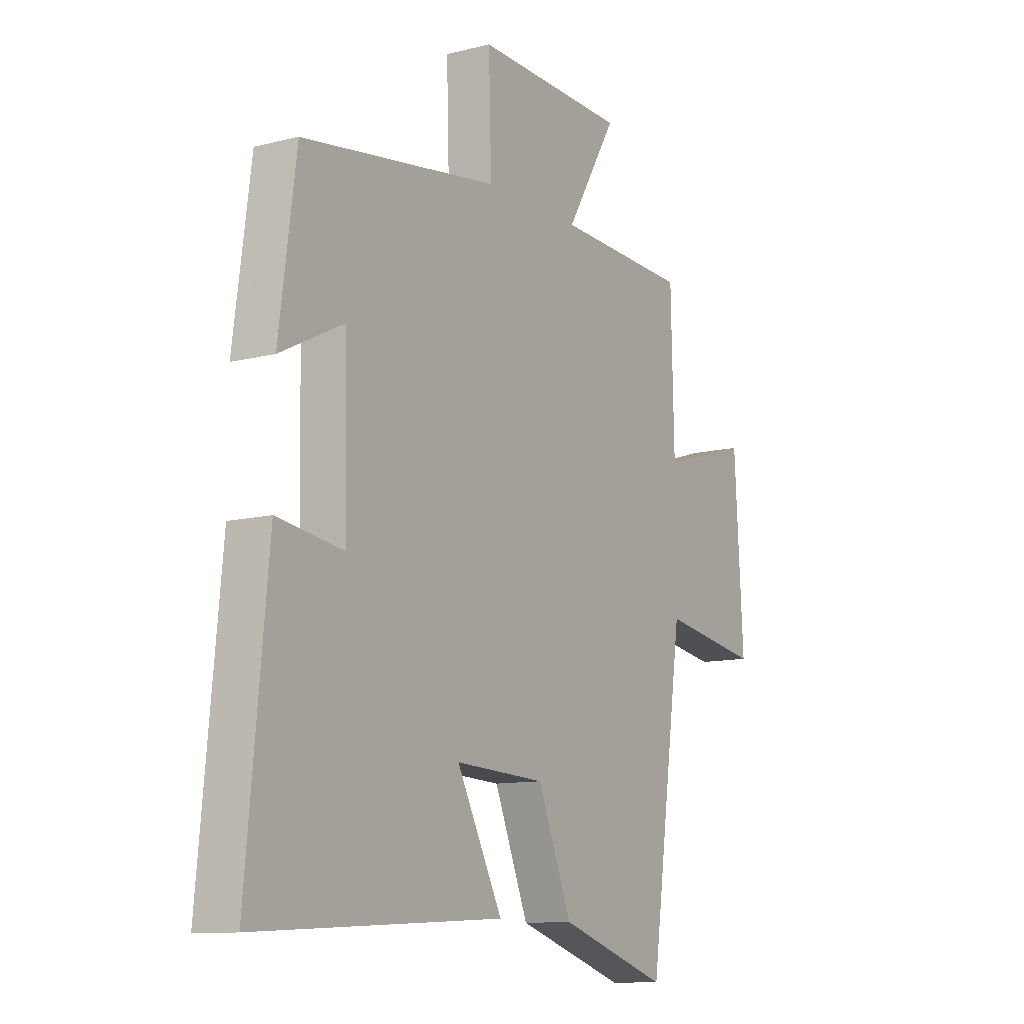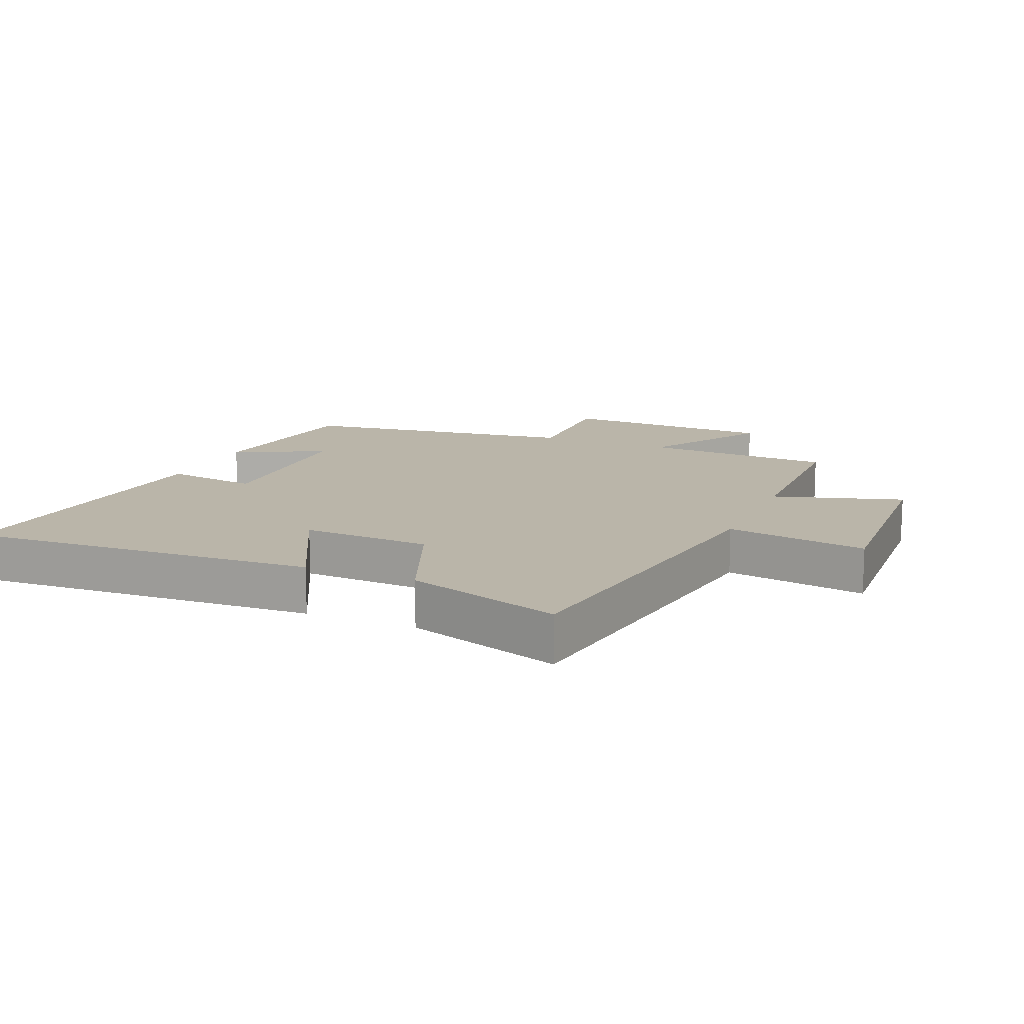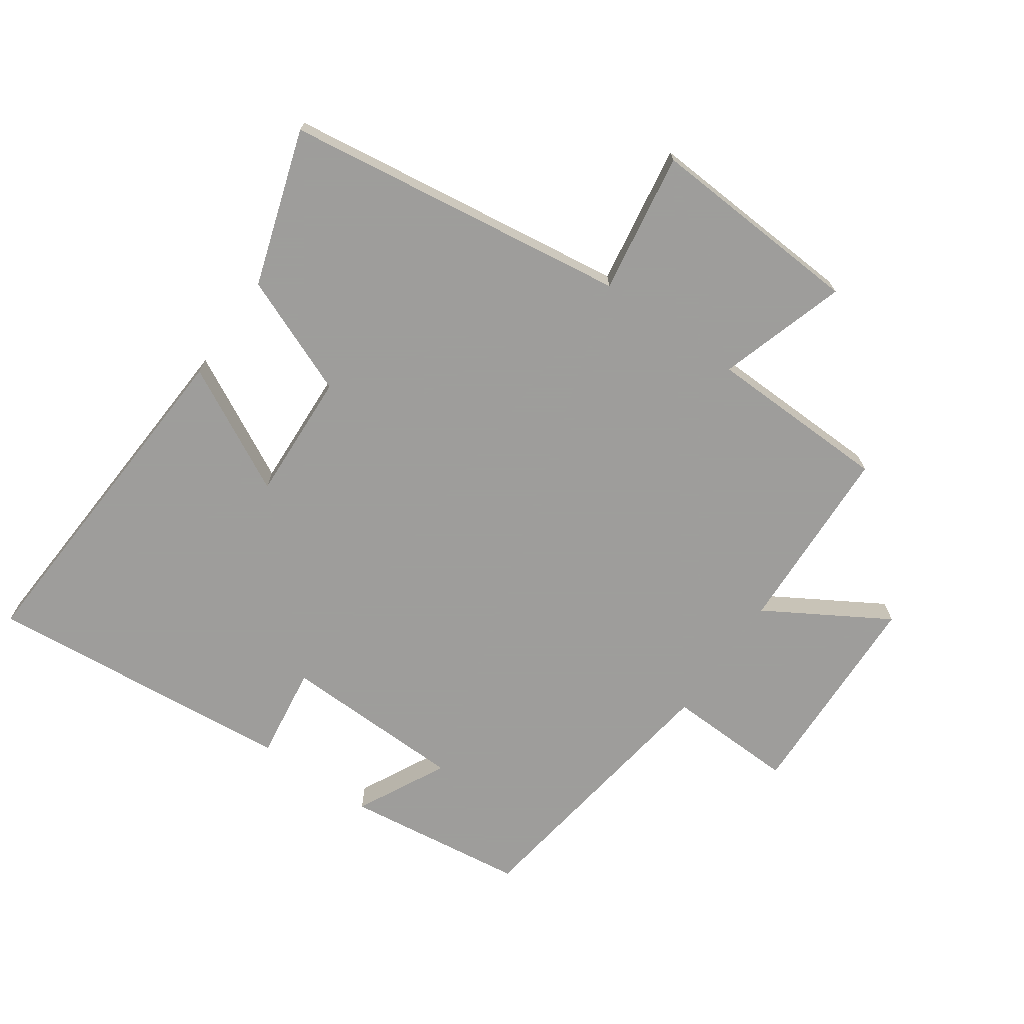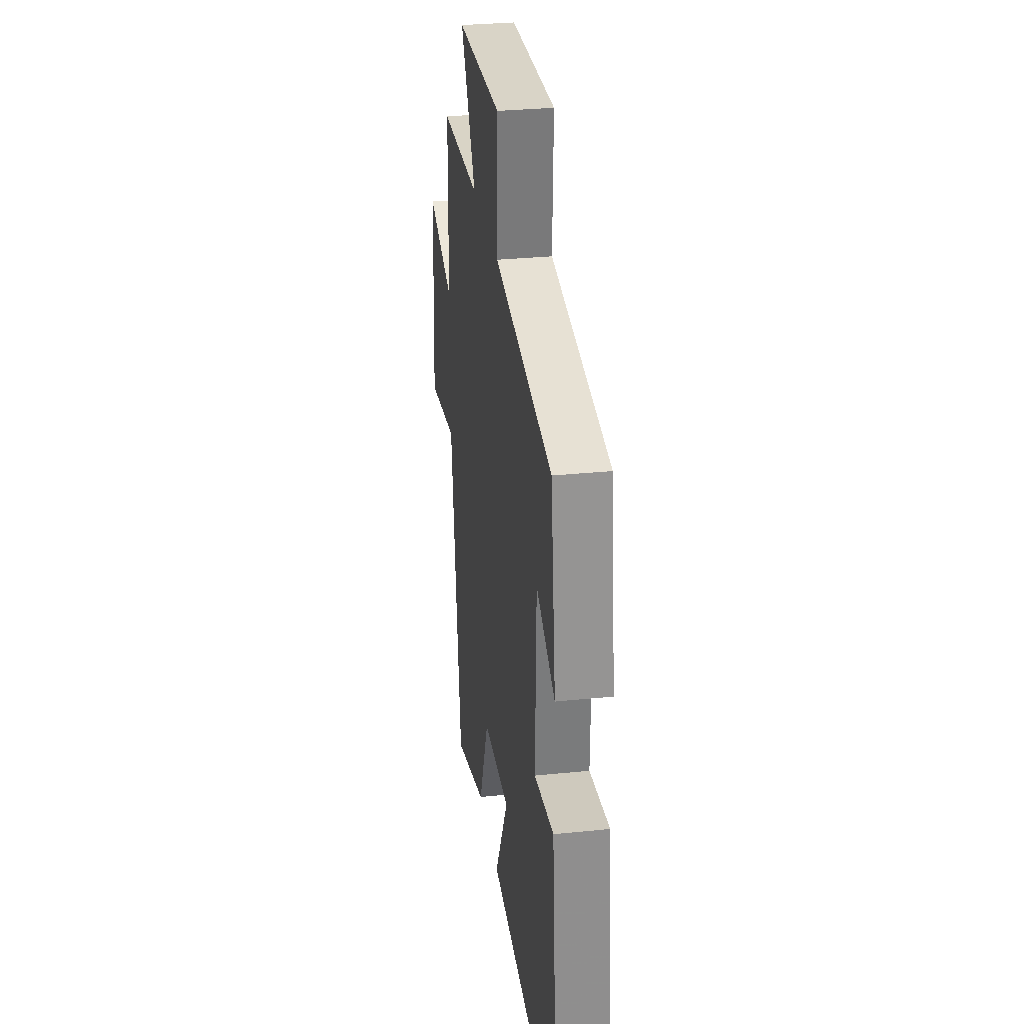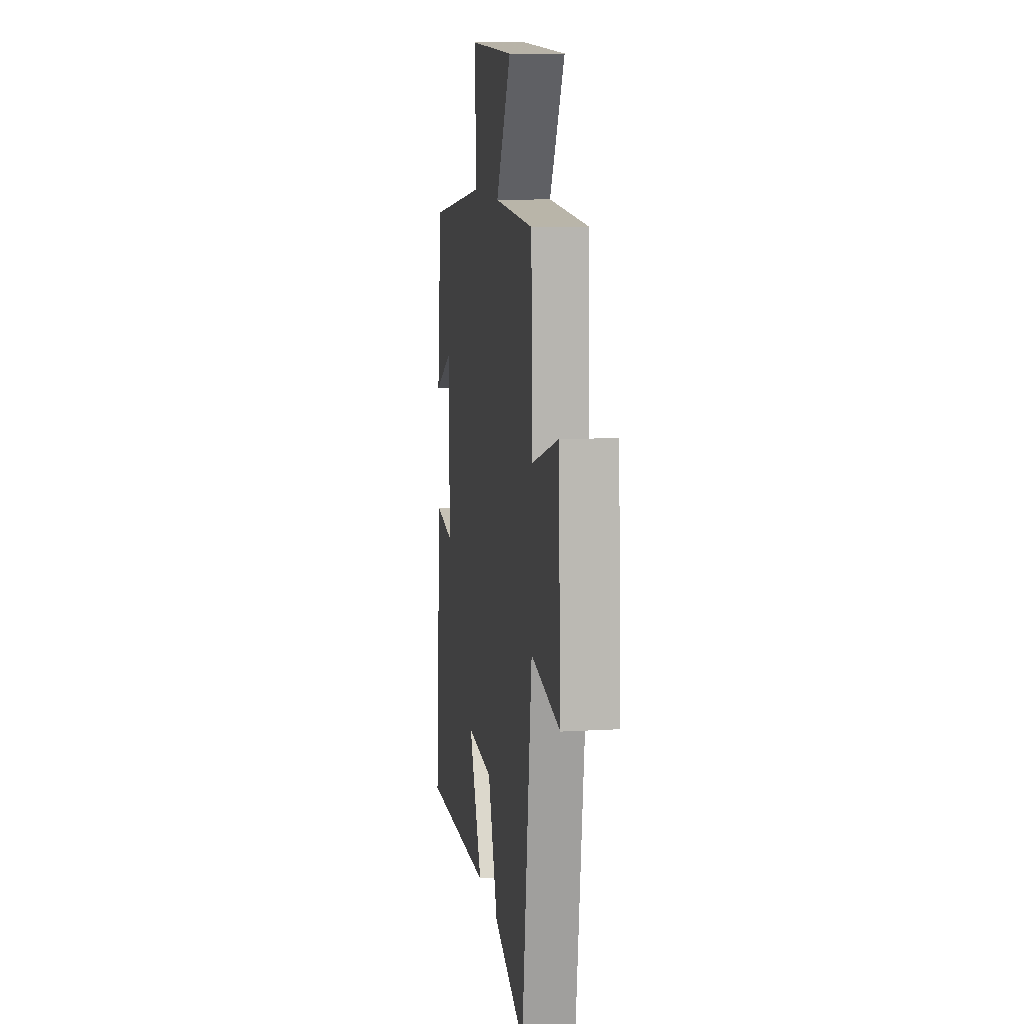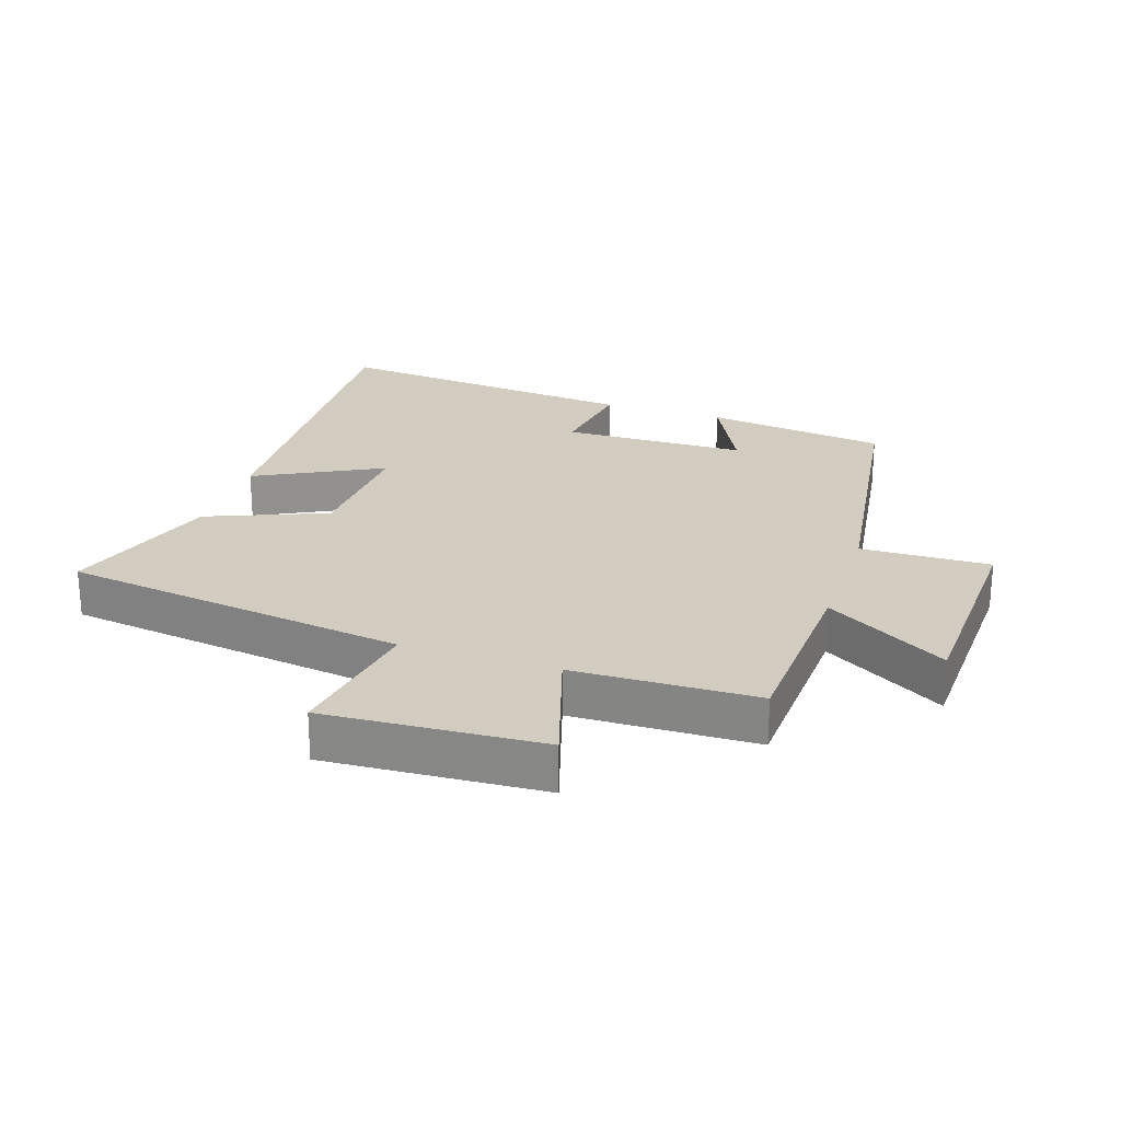
<metadata>
{"format":"obj","ext":"obj","renderer":"f3d","projection":"perspective","resolution":1024,"background":"white","views":[{"elev":-11.0,"azim":122.1,"up":"+Z"},{"elev":13.7,"azim":-156.7,"up":"+Y"},{"elev":-70.7,"azim":-125.1,"up":"+Y"},{"elev":30.9,"azim":81.7,"up":"+Z"},{"elev":10.9,"azim":-98.2,"up":"+Z"},{"elev":24.3,"azim":-71.6,"up":"+Y"}]}
</metadata>
<code>
v -0.424 0.07 -0.58
v -0.5 0.07 -0.039
v -0.721 0.07 -0.075
v -0.701 0.07 0.263
v -0.5 0.07 0.201
v -0.493 0.07 0.487
v -0.195 0.07 0.5
v -0.309 0.07 0.69
v 0.029 0.07 0.702
v 0.023 0.07 0.5
v 0.462 0.07 0.437
v 0.5 0.07 0.153
v 0.359 0.07 0.224
v 0.353 0.07 -0.064
v 0.5 0.07 -0.043
v 0.547 0.07 -0.53
v -0.003 0.07 -0.5
v 0.099 0.07 -0.303
v -0.103 0.07 -0.313
v -0.179 0.07 -0.5
v -0.424 0 -0.58
v -0.5 0 -0.039
v -0.721 0 -0.075
v -0.701 0 0.263
v -0.5 0 0.201
v -0.493 0 0.487
v -0.195 0 0.5
v -0.309 0 0.69
v 0.029 0 0.702
v 0.023 0 0.5
v 0.462 0 0.437
v 0.5 0 0.153
v 0.359 0 0.224
v 0.353 0 -0.064
v 0.5 0 -0.043
v 0.547 0 -0.53
v -0.003 0 -0.5
v 0.099 0 -0.303
v -0.103 0 -0.313
v -0.179 0 -0.5
f 19 20 1 2
f 18 19 2
f 15 16 17 18
f 14 15 18
f 13 14 18 2
f 10 11 12 13
f 10 13 2 3
f 7 8 9 10
f 5 6 7 10
f 5 10 3
f 3 4 5
f 22 21 40 39
f 22 39 38
f 38 37 36 35
f 38 35 34
f 22 38 34 33
f 33 32 31 30
f 23 22 33 30
f 30 29 28 27
f 30 27 26 25
f 23 30 25
f 25 24 23
f 1 21 22 2
f 2 22 23 3
f 3 23 24 4
f 4 24 25 5
f 5 25 26 6
f 6 26 27 7
f 7 27 28 8
f 8 28 29 9
f 9 29 30 10
f 10 30 31 11
f 11 31 32 12
f 12 32 33 13
f 13 33 34 14
f 14 34 35 15
f 15 35 36 16
f 16 36 37 17
f 17 37 38 18
f 18 38 39 19
f 19 39 40 20
f 20 40 21 1

</code>
